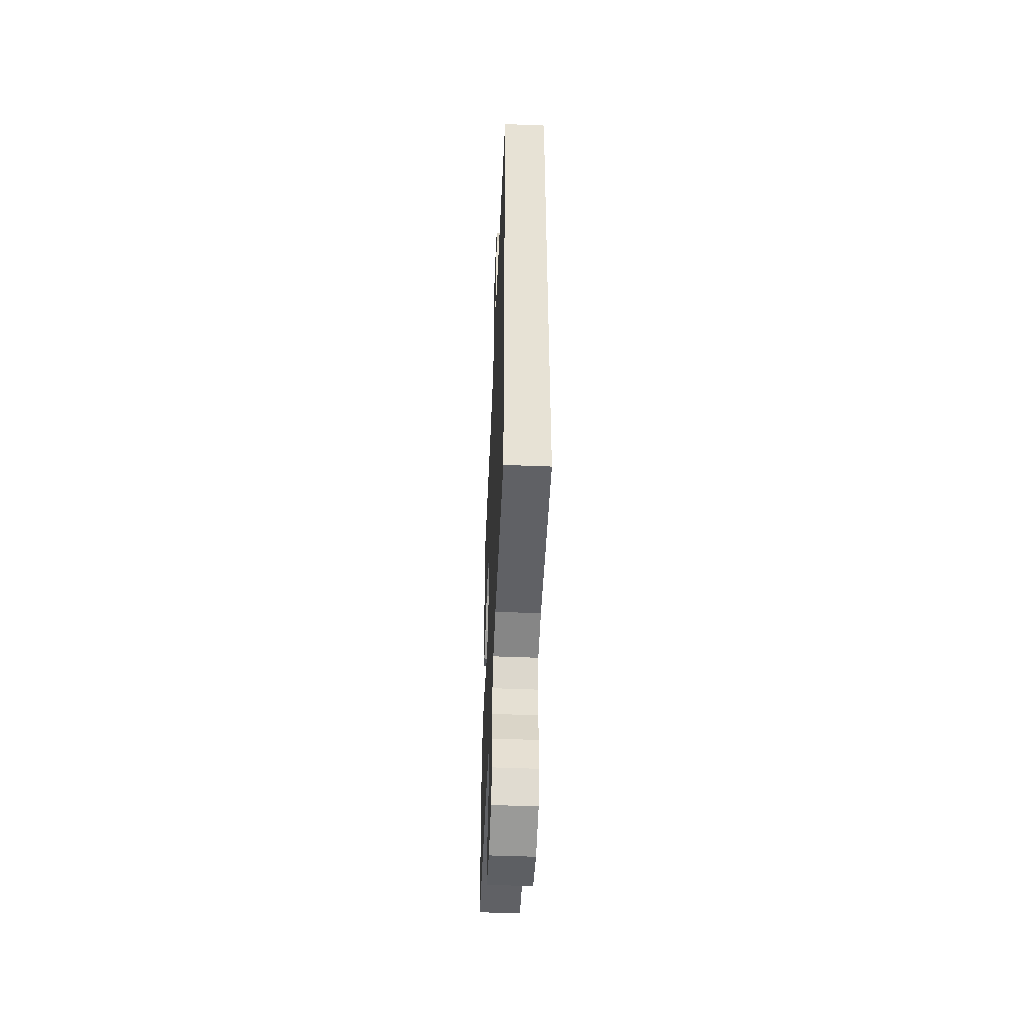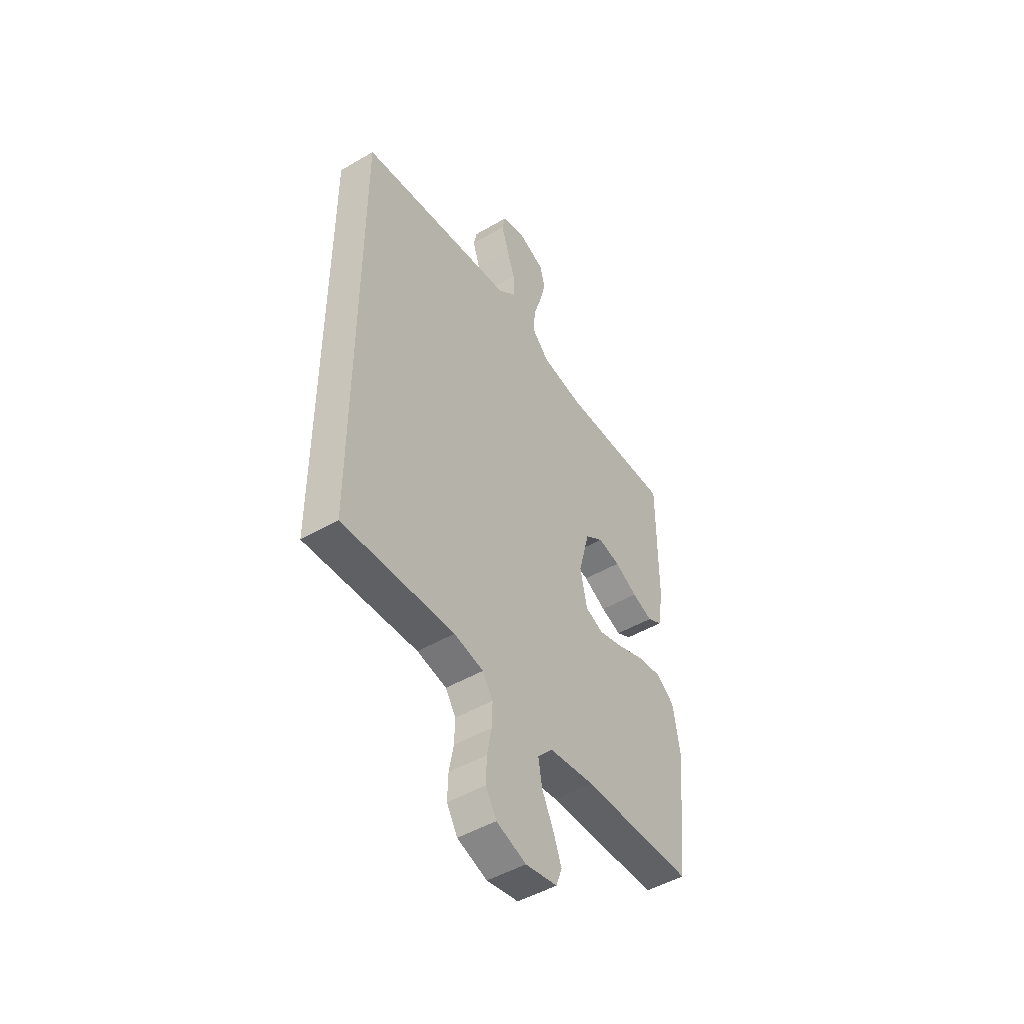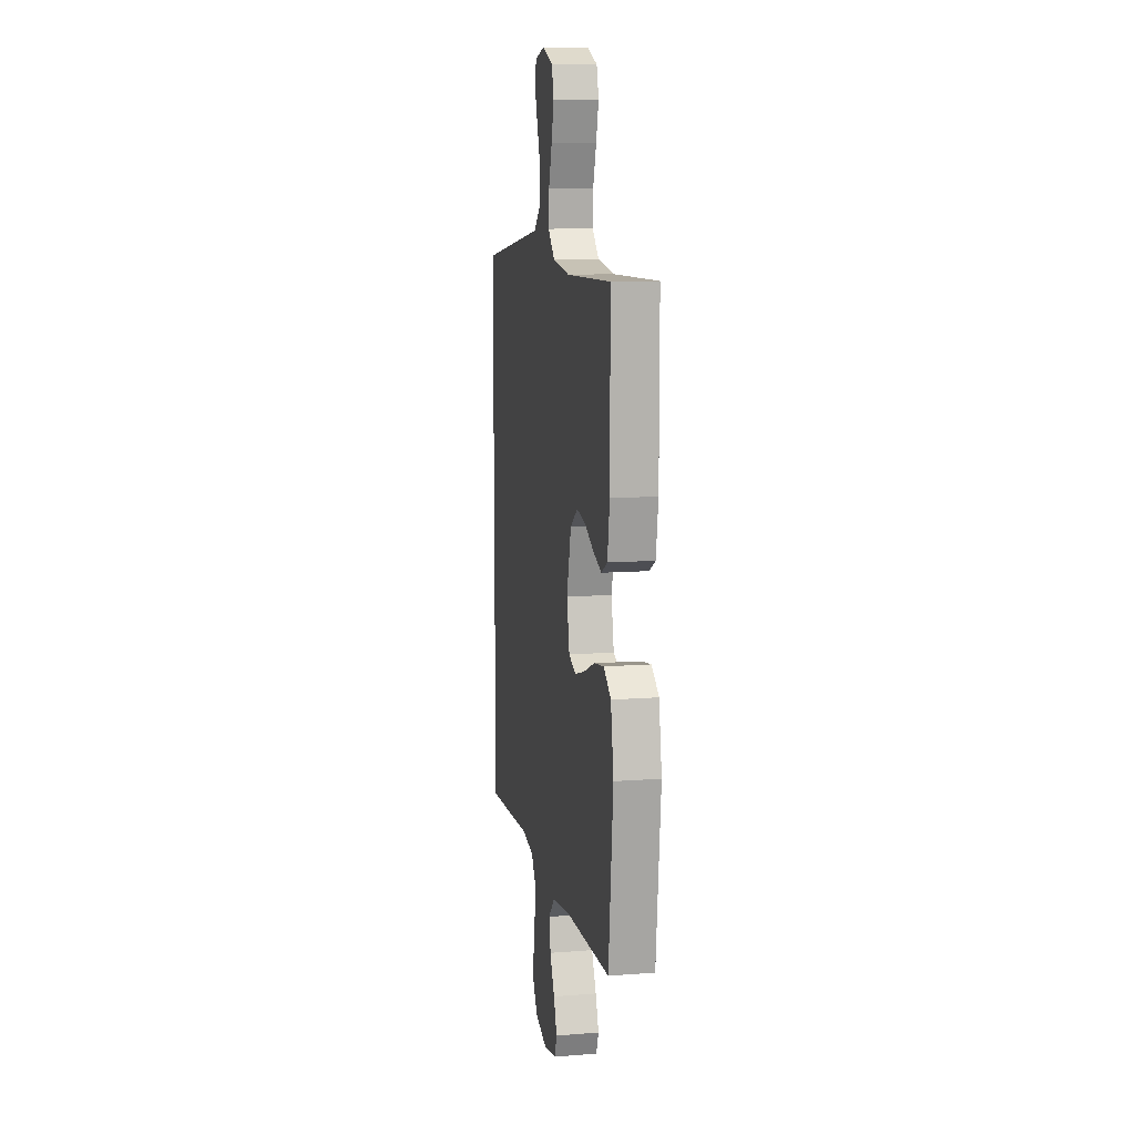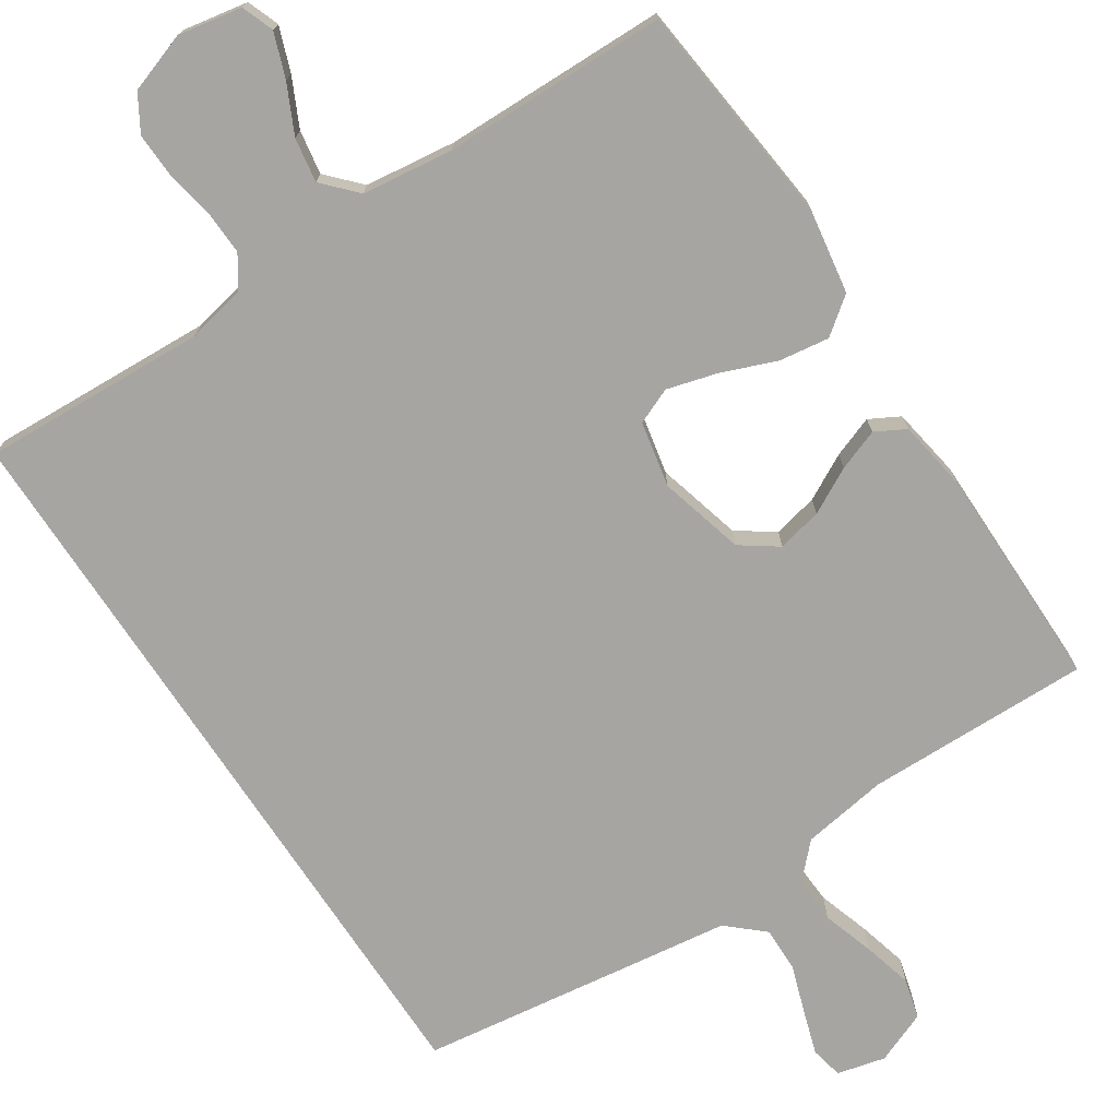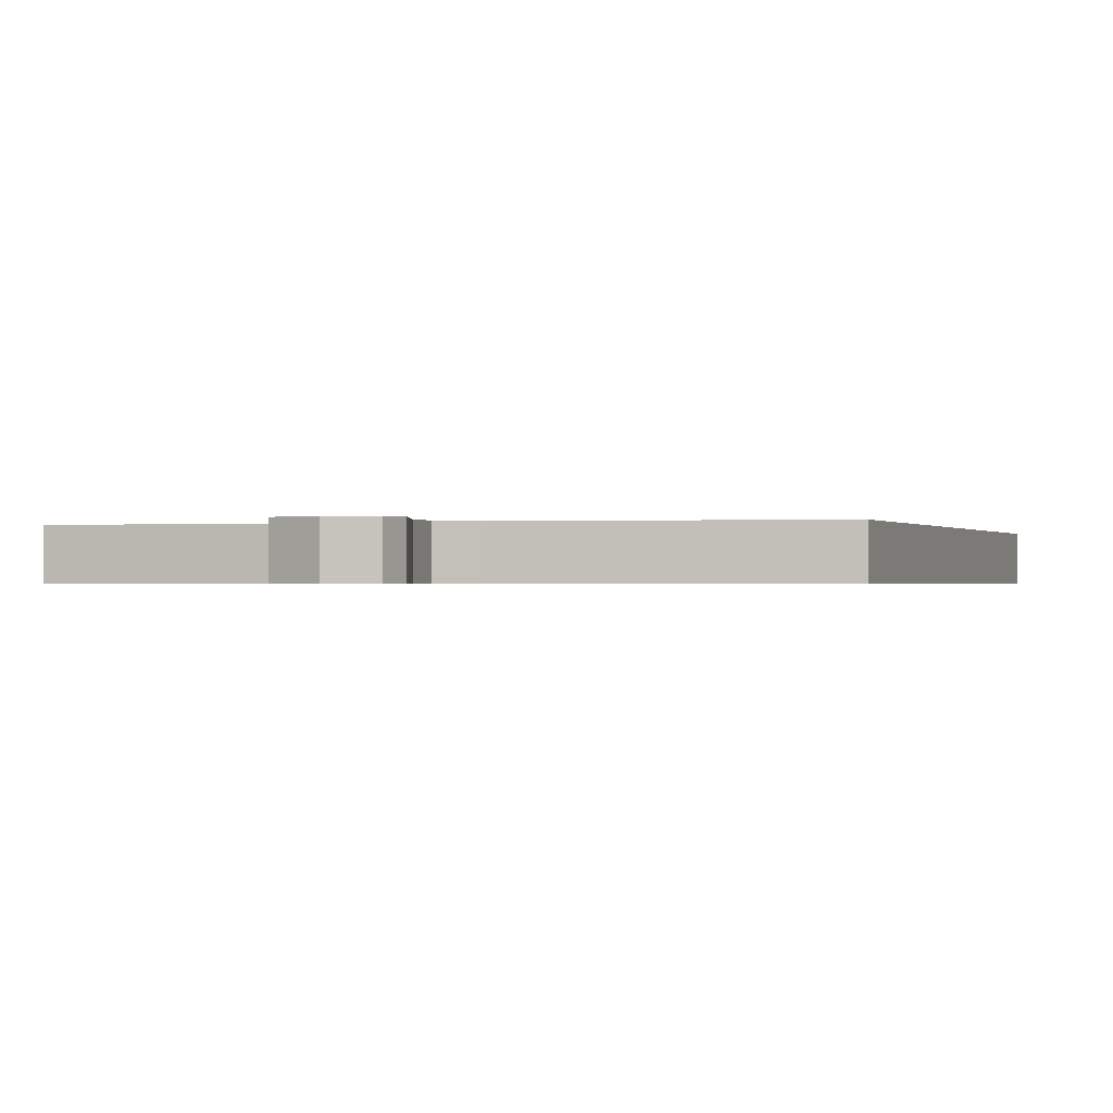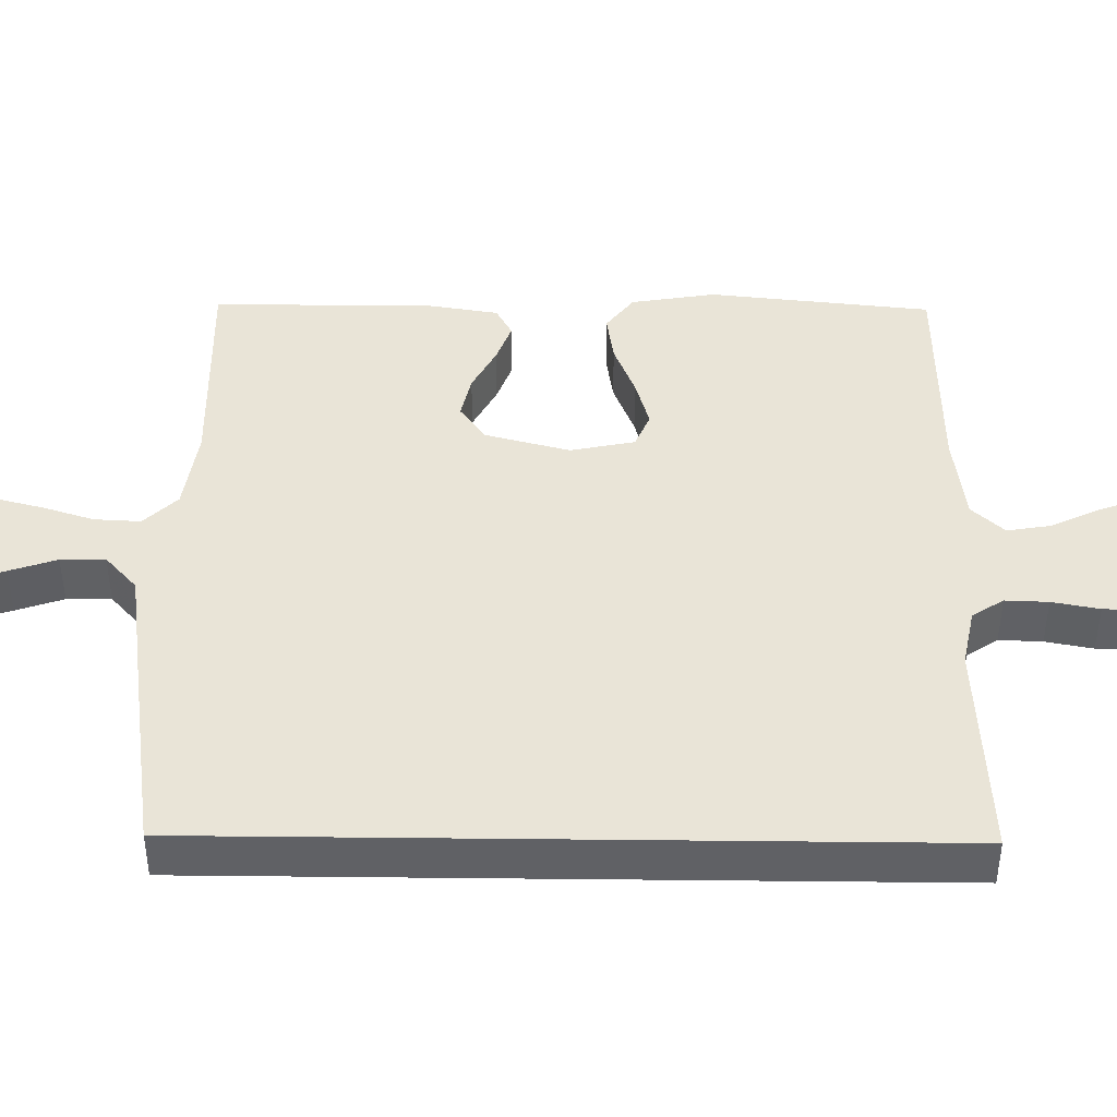
<metadata>
{"format":"obj","ext":"obj","renderer":"f3d","projection":"perspective","resolution":1024,"background":"white","views":[{"elev":-50.5,"azim":87.5,"up":"+Z"},{"elev":-48.1,"azim":123.2,"up":"+Z"},{"elev":10.4,"azim":-101.1,"up":"+Z"},{"elev":-73.9,"azim":-146.5,"up":"+Y"},{"elev":-0.5,"azim":18.4,"up":"+Y"},{"elev":42.9,"azim":90.7,"up":"+Y"}]}
</metadata>
<code>
v -0.5 0.07 -0.5
v -0.531 0.07 -0.2
v -0.512 0.07 -0.086
v -0.463 0.07 -0.049
v -0.396 0.07 -0.059
v -0.323 0.07 -0.088
v -0.256 0.07 -0.107
v -0.208 0.07 -0.087
v -0.19 0.07 0
v -0.22 0.07 0.114
v -0.269 0.07 0.149
v -0.329 0.07 0.136
v -0.39 0.07 0.104
v -0.445 0.07 0.084
v -0.485 0.07 0.106
v -0.5 0.07 0.2
v -0.5 0.07 0.5
v -0.2 0.07 0.493
v -0.086 0.07 0.51
v -0.042 0.07 0.555
v -0.045 0.07 0.617
v -0.067 0.07 0.686
v -0.084 0.07 0.752
v -0.07 0.07 0.805
v 0 0.07 0.833
v 0.064 0.07 0.817
v 0.073 0.07 0.774
v 0.054 0.07 0.715
v 0.032 0.07 0.651
v 0.031 0.07 0.591
v 0.079 0.07 0.548
v 0.2 0.07 0.531
v 0.5 0.07 0.488
v 0.5 0.07 -0.507
v 0.2 0.07 -0.491
v 0.121 0.07 -0.507
v 0.093 0.07 -0.549
v 0.095 0.07 -0.607
v 0.107 0.07 -0.671
v 0.109 0.07 -0.732
v 0.08 0.07 -0.78
v 0 0.07 -0.807
v -0.085 0.07 -0.791
v -0.101 0.07 -0.748
v -0.079 0.07 -0.689
v -0.048 0.07 -0.625
v -0.038 0.07 -0.566
v -0.079 0.07 -0.522
v -0.2 0.07 -0.506
v -0.5 0 -0.5
v -0.531 0 -0.2
v -0.512 0 -0.086
v -0.463 0 -0.049
v -0.396 0 -0.059
v -0.323 0 -0.088
v -0.256 0 -0.107
v -0.208 0 -0.087
v -0.19 0 0
v -0.22 0 0.114
v -0.269 0 0.149
v -0.329 0 0.136
v -0.39 0 0.104
v -0.445 0 0.084
v -0.485 0 0.106
v -0.5 0 0.2
v -0.5 0 0.5
v -0.2 0 0.493
v -0.086 0 0.51
v -0.042 0 0.555
v -0.045 0 0.617
v -0.067 0 0.686
v -0.084 0 0.752
v -0.07 0 0.805
v 0 0 0.833
v 0.064 0 0.817
v 0.073 0 0.774
v 0.054 0 0.715
v 0.032 0 0.651
v 0.031 0 0.591
v 0.079 0 0.548
v 0.2 0 0.531
v 0.5 0 0.488
v 0.5 0 -0.507
v 0.2 0 -0.491
v 0.121 0 -0.507
v 0.093 0 -0.549
v 0.095 0 -0.607
v 0.107 0 -0.671
v 0.109 0 -0.732
v 0.08 0 -0.78
v 0 0 -0.807
v -0.085 0 -0.791
v -0.101 0 -0.748
v -0.079 0 -0.689
v -0.048 0 -0.625
v -0.038 0 -0.566
v -0.079 0 -0.522
v -0.2 0 -0.506
f 43 44 45 46
f 41 42 43 46
f 41 46 47
f 38 39 40 41
f 37 38 41 47
f 36 37 47 48
f 32 33 34 35
f 31 32 35 36
f 30 31 36 48
f 26 27 28 29
f 24 25 26 29
f 21 22 23 24
f 21 24 29 30
f 15 16 17 18
f 15 18 19
f 12 13 14 15
f 11 12 15 19
f 10 11 19 20
f 3 4 5 6
f 3 6 7
f 49 1 2 3
f 49 3 7
f 48 49 7 8
f 30 48 8 9
f 20 21 30
f 9 10 20 30
f 95 94 93 92
f 95 92 91 90
f 96 95 90
f 90 89 88 87
f 96 90 87 86
f 97 96 86 85
f 84 83 82 81
f 85 84 81 80
f 97 85 80 79
f 78 77 76 75
f 78 75 74 73
f 73 72 71 70
f 79 78 73 70
f 67 66 65 64
f 68 67 64
f 64 63 62 61
f 68 64 61 60
f 69 68 60 59
f 55 54 53 52
f 56 55 52
f 52 51 50 98
f 56 52 98
f 57 56 98 97
f 58 57 97 79
f 79 70 69
f 79 69 59 58
f 1 50 51 2
f 2 51 52 3
f 3 52 53 4
f 4 53 54 5
f 5 54 55 6
f 6 55 56 7
f 7 56 57 8
f 8 57 58 9
f 9 58 59 10
f 10 59 60 11
f 11 60 61 12
f 12 61 62 13
f 13 62 63 14
f 14 63 64 15
f 15 64 65 16
f 16 65 66 17
f 17 66 67 18
f 18 67 68 19
f 19 68 69 20
f 20 69 70 21
f 21 70 71 22
f 22 71 72 23
f 23 72 73 24
f 24 73 74 25
f 25 74 75 26
f 26 75 76 27
f 27 76 77 28
f 28 77 78 29
f 29 78 79 30
f 30 79 80 31
f 31 80 81 32
f 32 81 82 33
f 33 82 83 34
f 34 83 84 35
f 35 84 85 36
f 36 85 86 37
f 37 86 87 38
f 38 87 88 39
f 39 88 89 40
f 40 89 90 41
f 41 90 91 42
f 42 91 92 43
f 43 92 93 44
f 44 93 94 45
f 45 94 95 46
f 46 95 96 47
f 47 96 97 48
f 48 97 98 49
f 49 98 50 1

</code>
